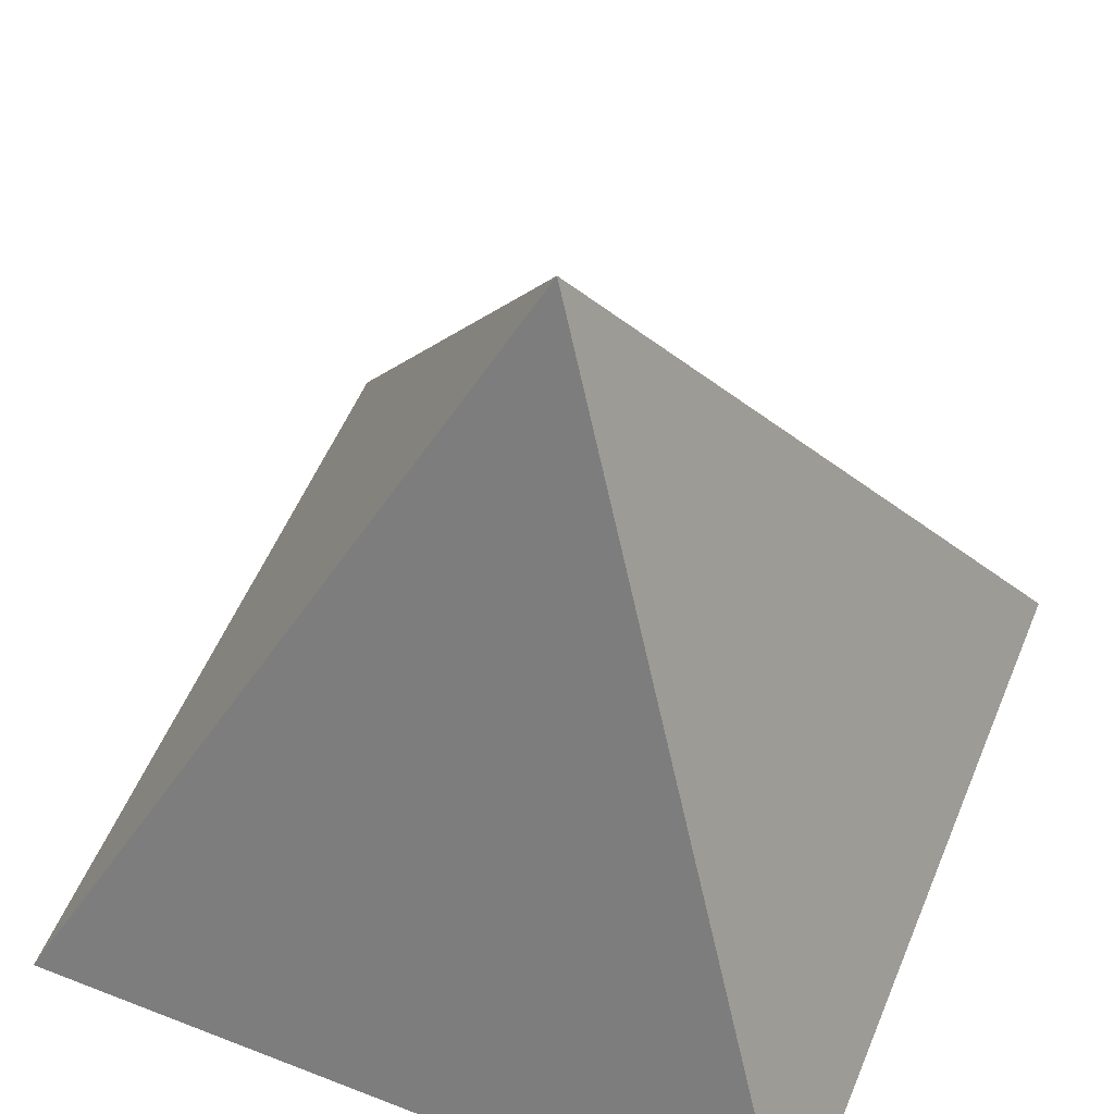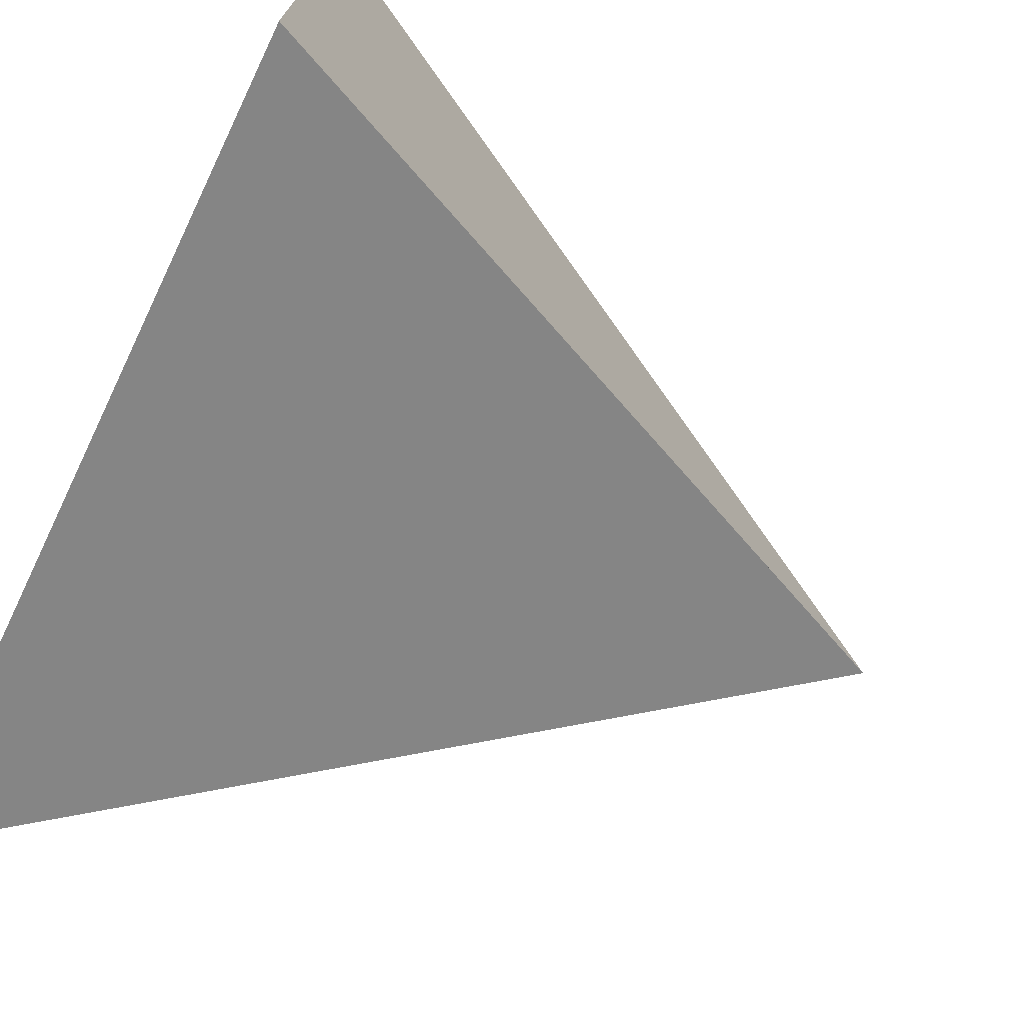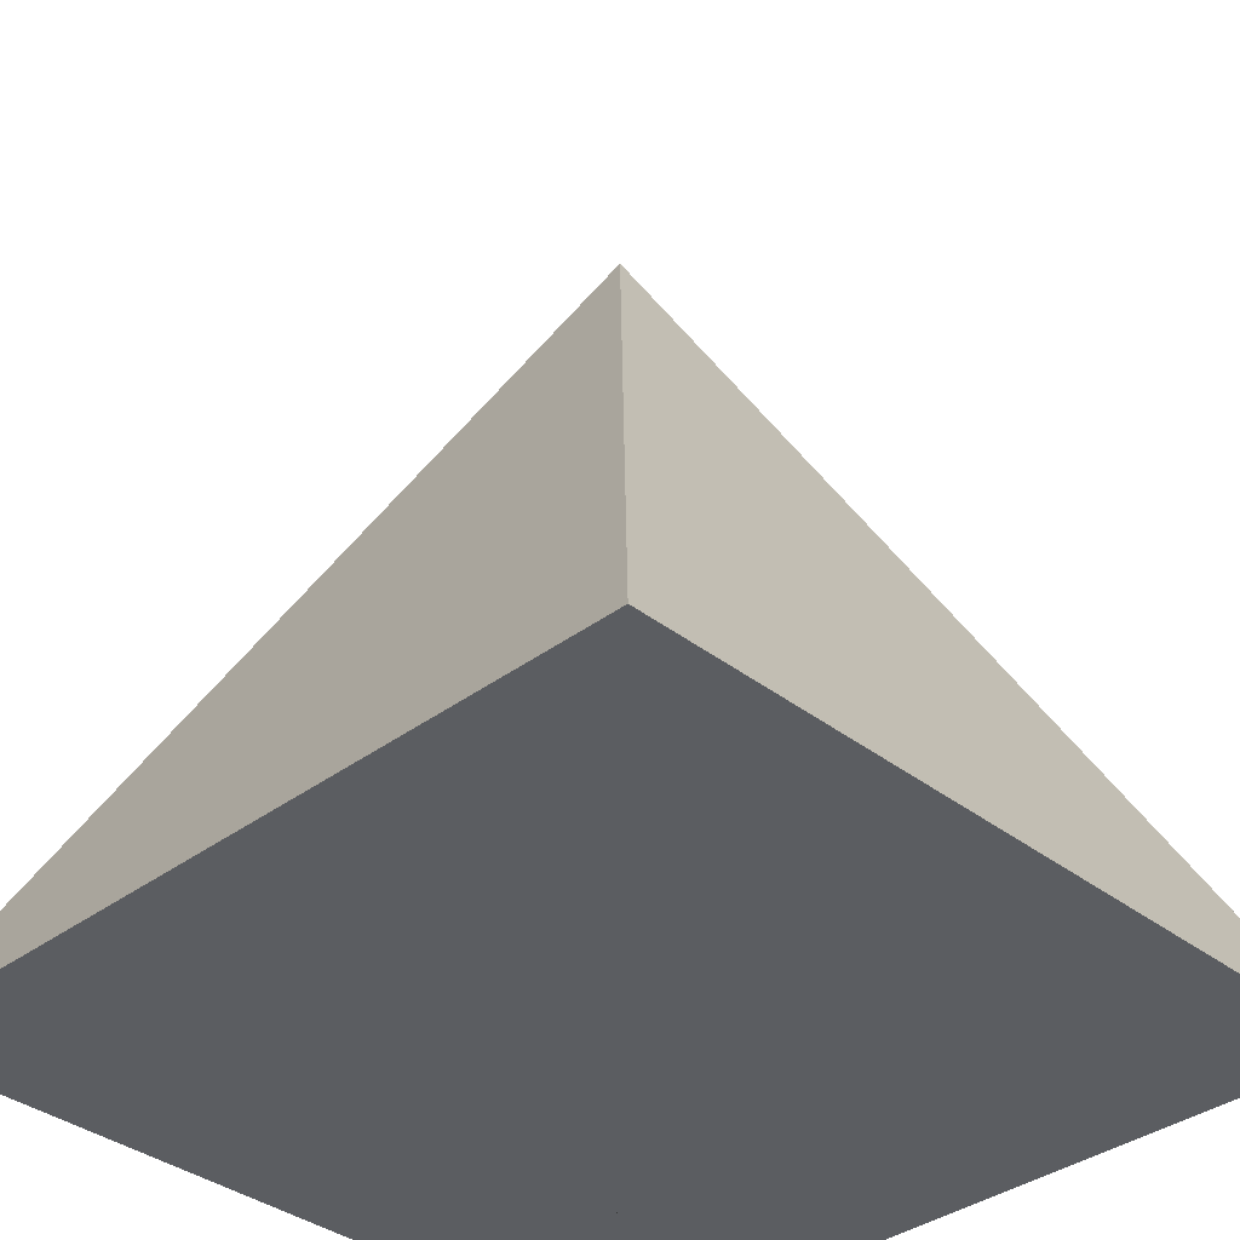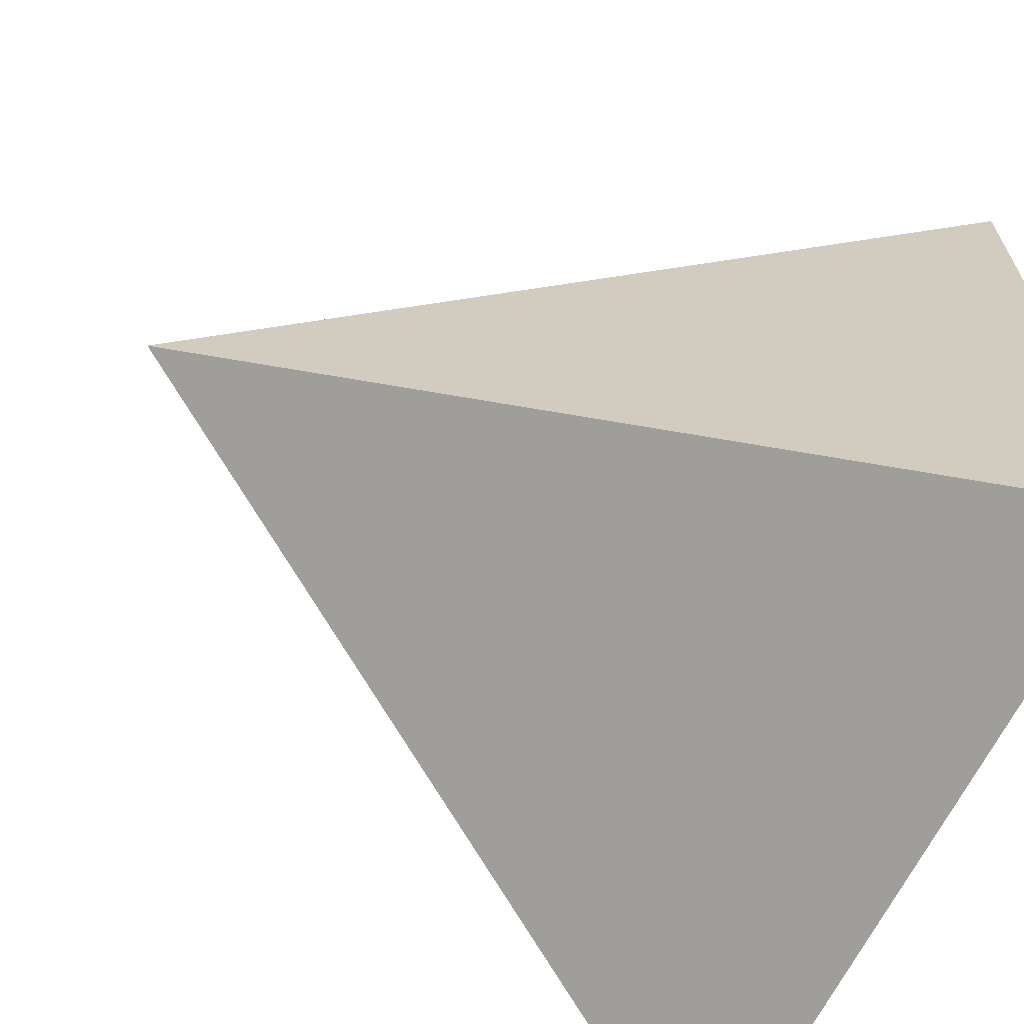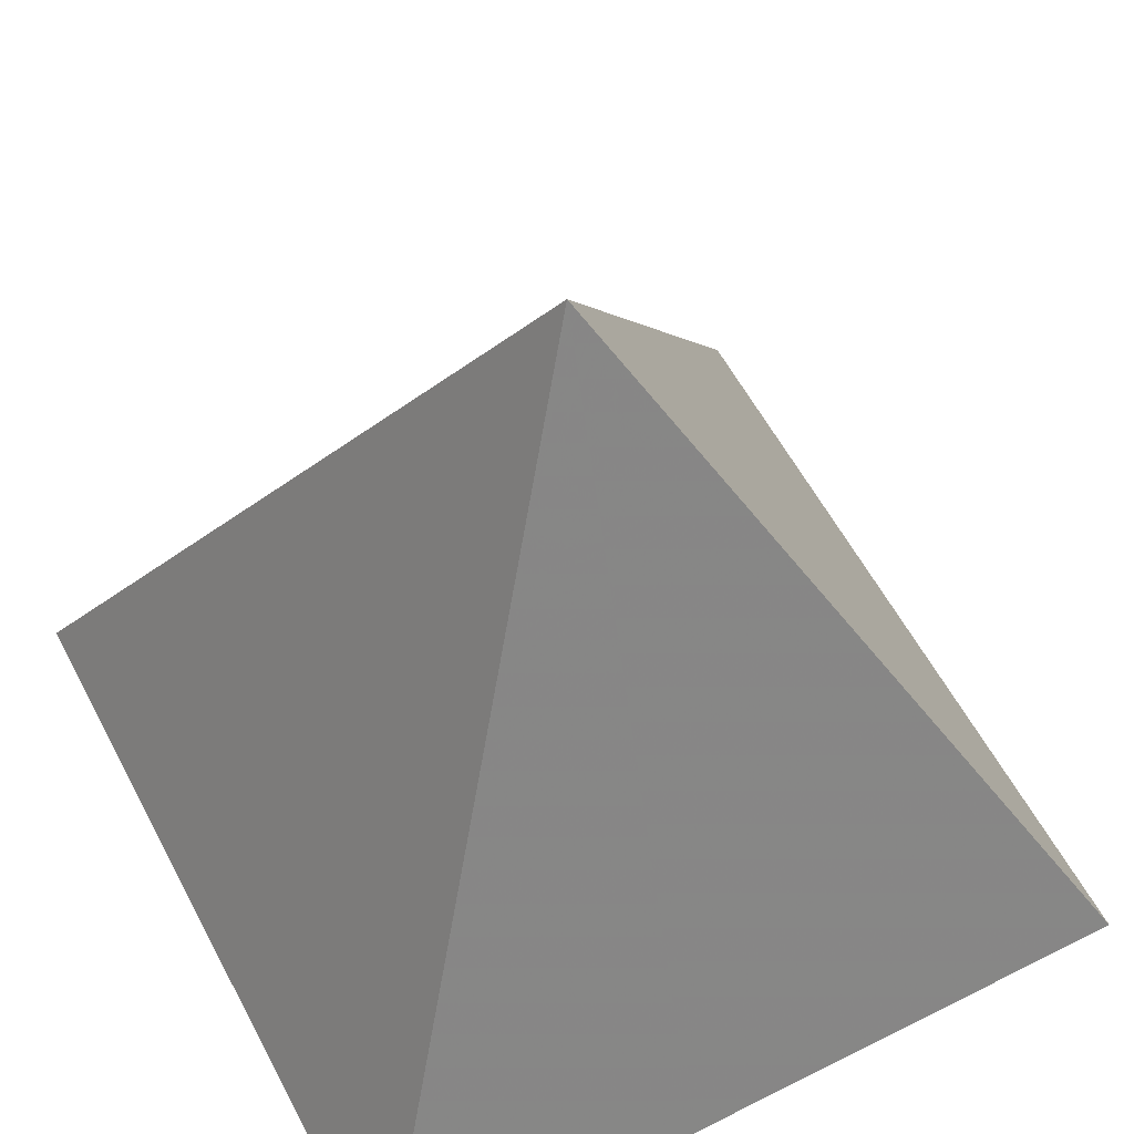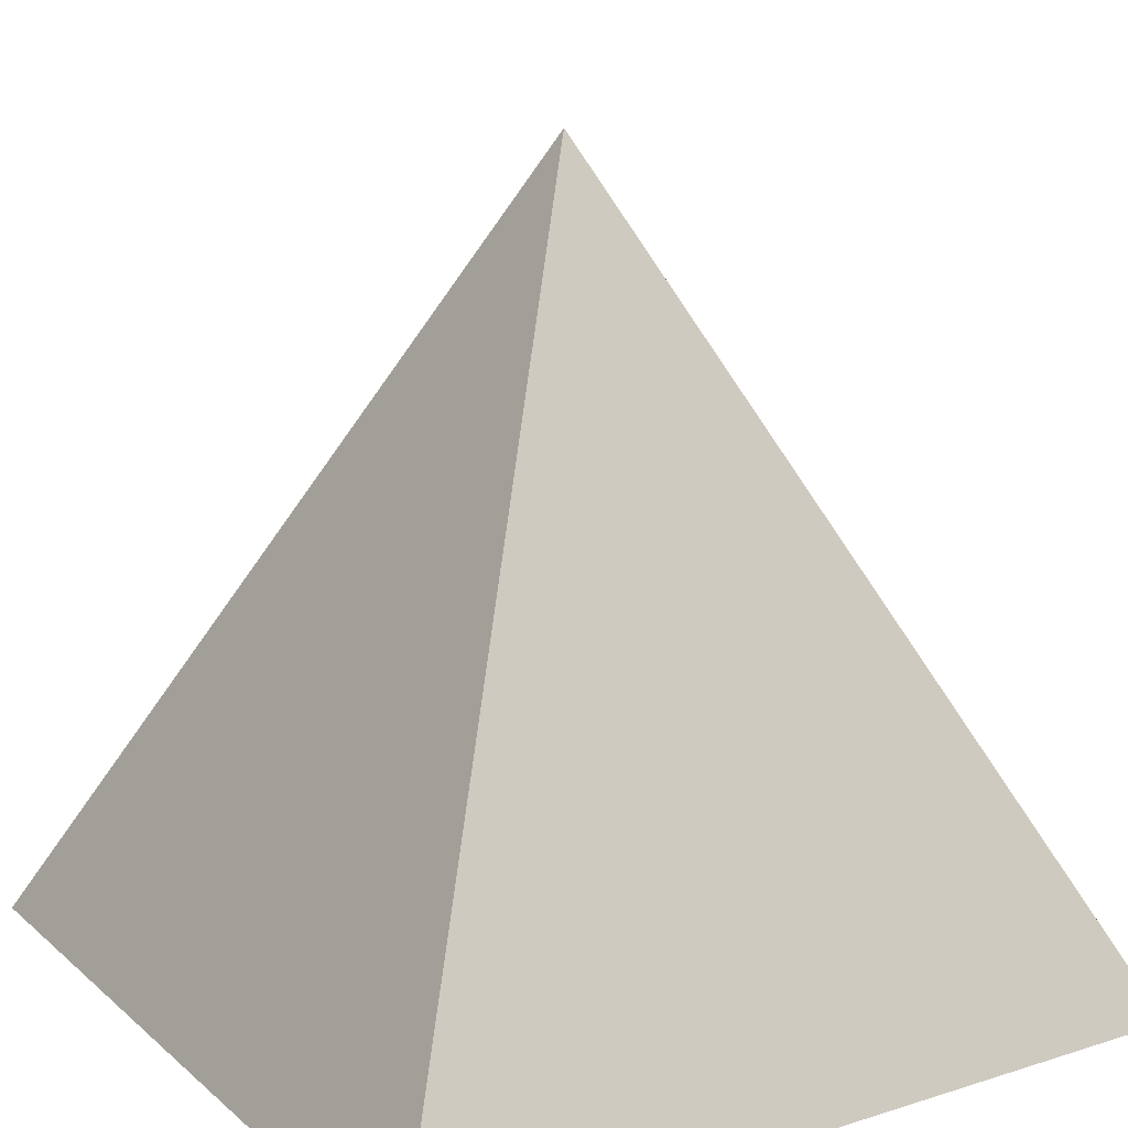
<metadata>
{"format":"obj","ext":"obj","renderer":"f3d","projection":"perspective","resolution":1024,"background":"white","views":[{"elev":55.1,"azim":-67.6,"up":"+Y"},{"elev":-73.3,"azim":64.4,"up":"+Z"},{"elev":-36.1,"azim":134.5,"up":"+Y"},{"elev":-66.2,"azim":-116.5,"up":"+Z"},{"elev":57.8,"azim":62.4,"up":"+Y"},{"elev":17.5,"azim":148.0,"up":"+Y"}]}
</metadata>
<code>
v -1 0 -1
v -1 0 1
v 1 0 -1
v 1 0 1
v 0 2 0
f 5 2 4 1 2 5
f 5 4 3 2 3 6
f 5 3 1 3 4 7
f 5 1 2 5 6 9
f 4 1 3 11 6 7
f 4 2 1 11 10 6

</code>
